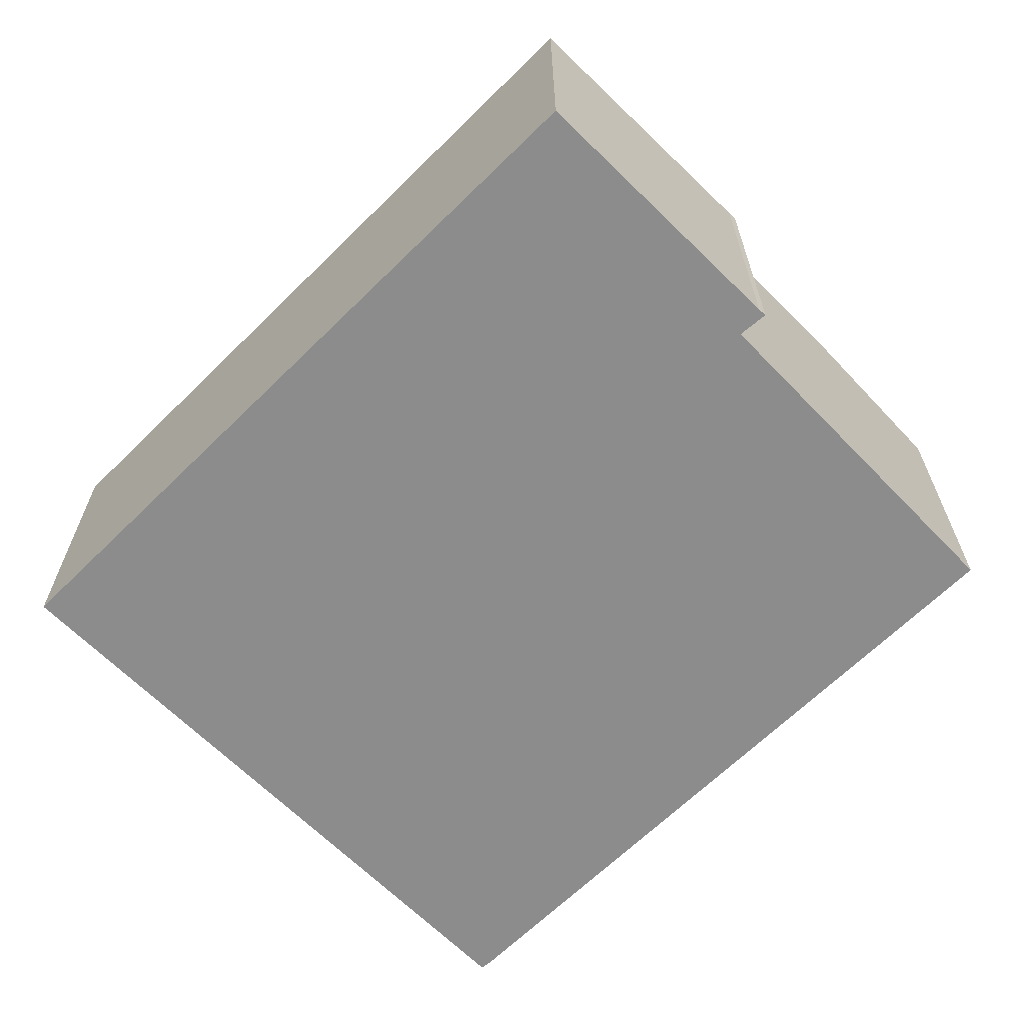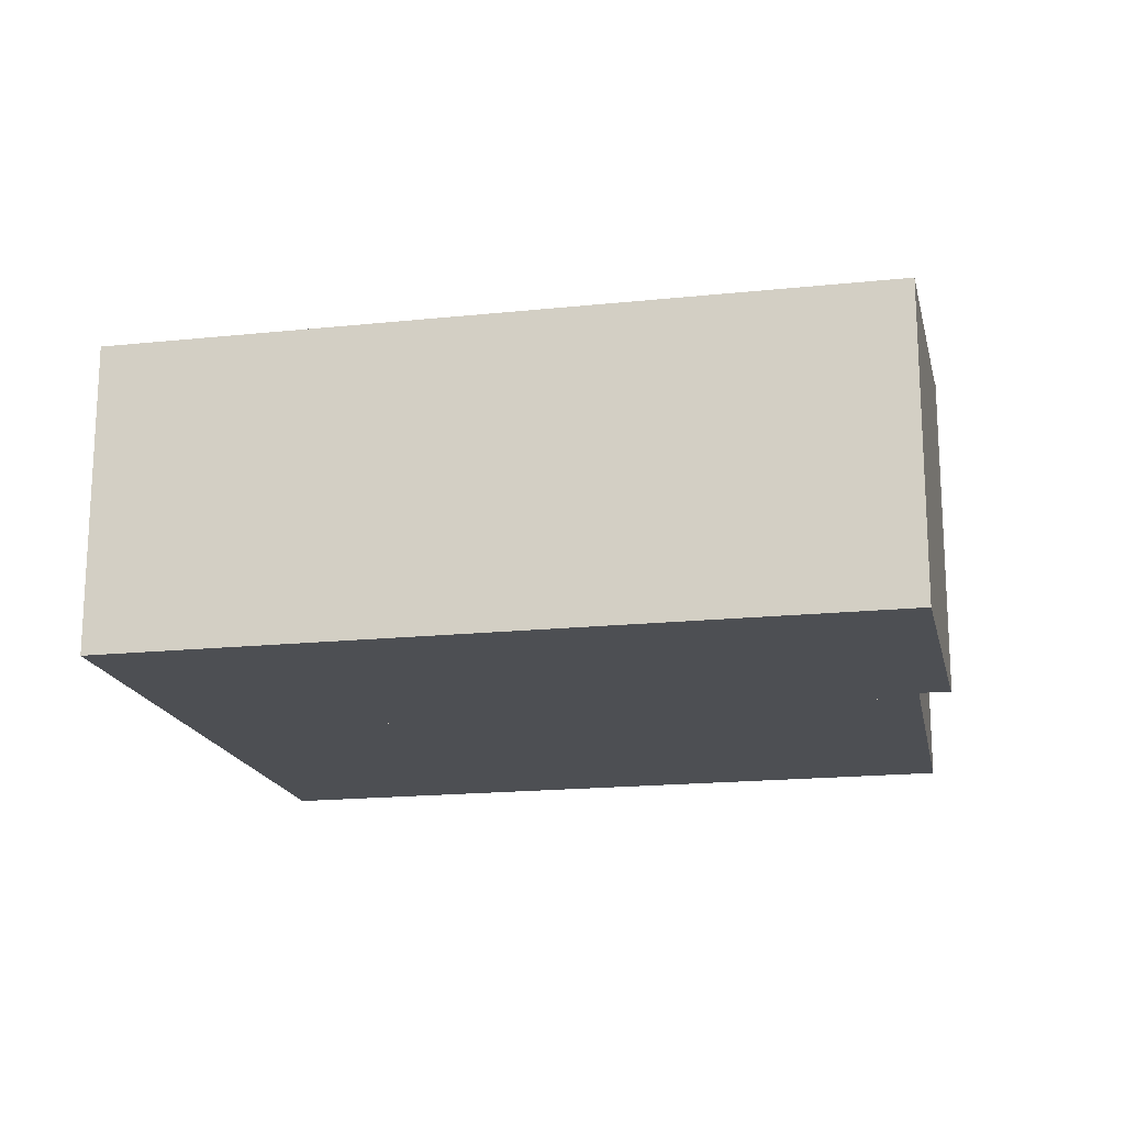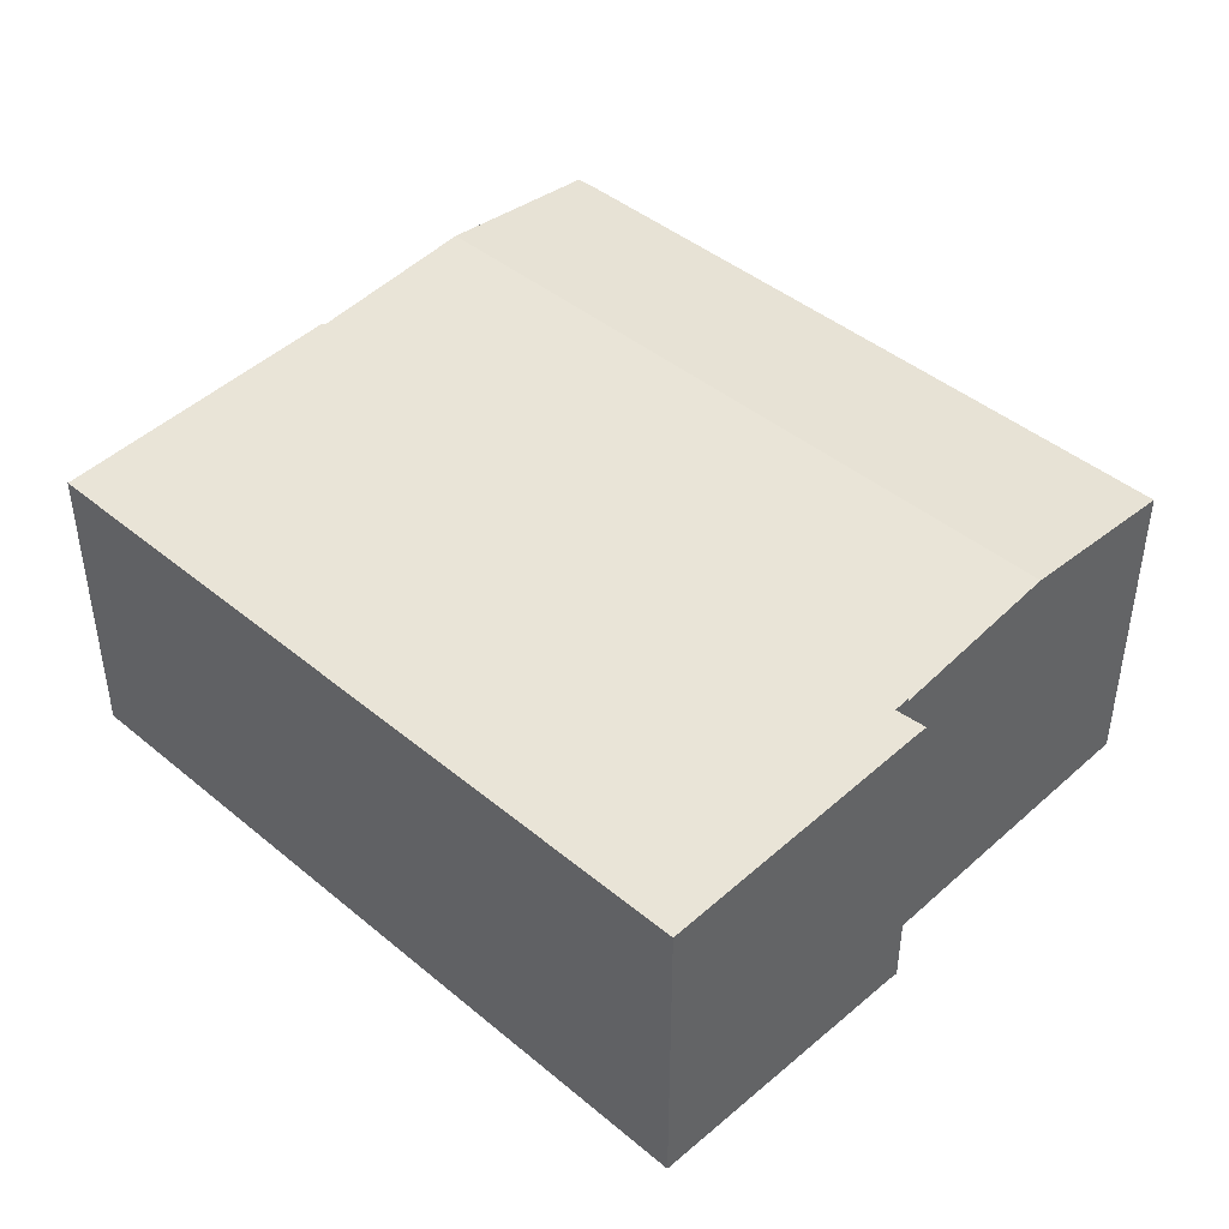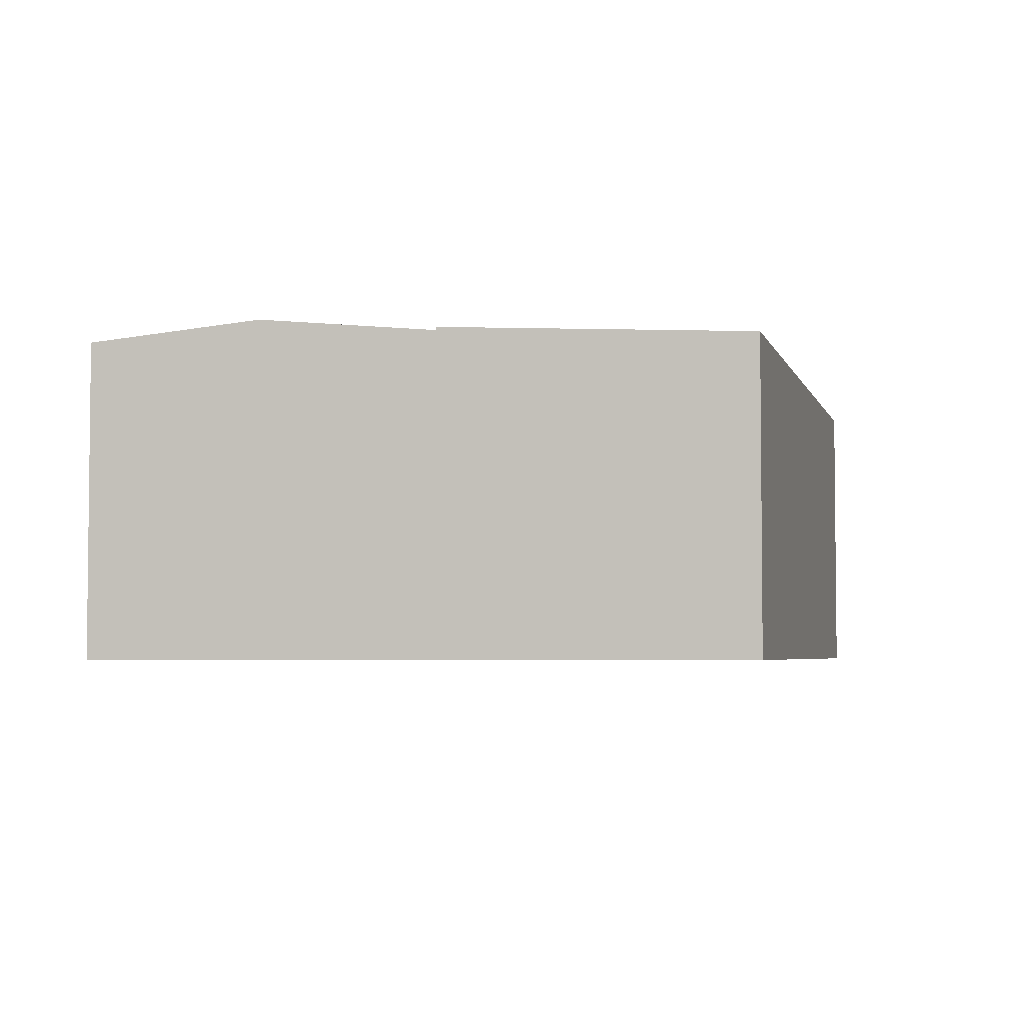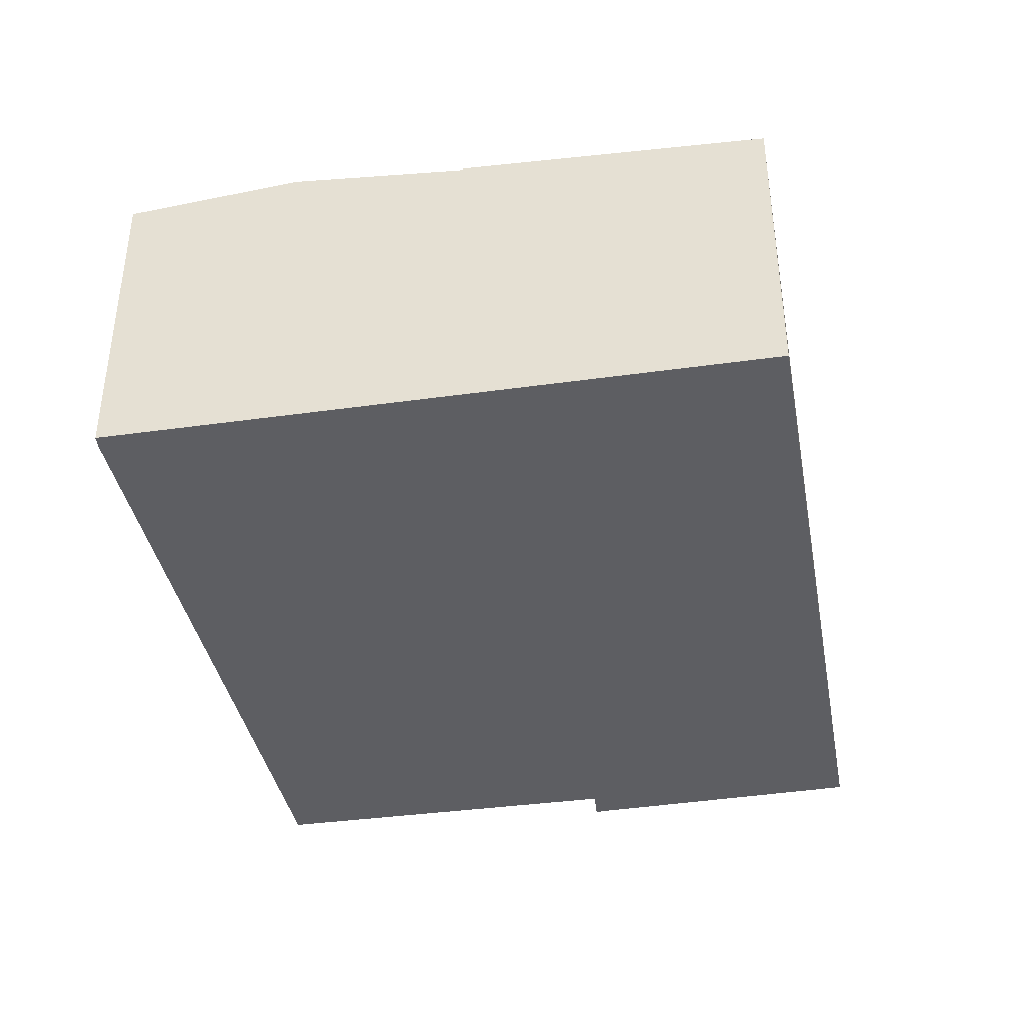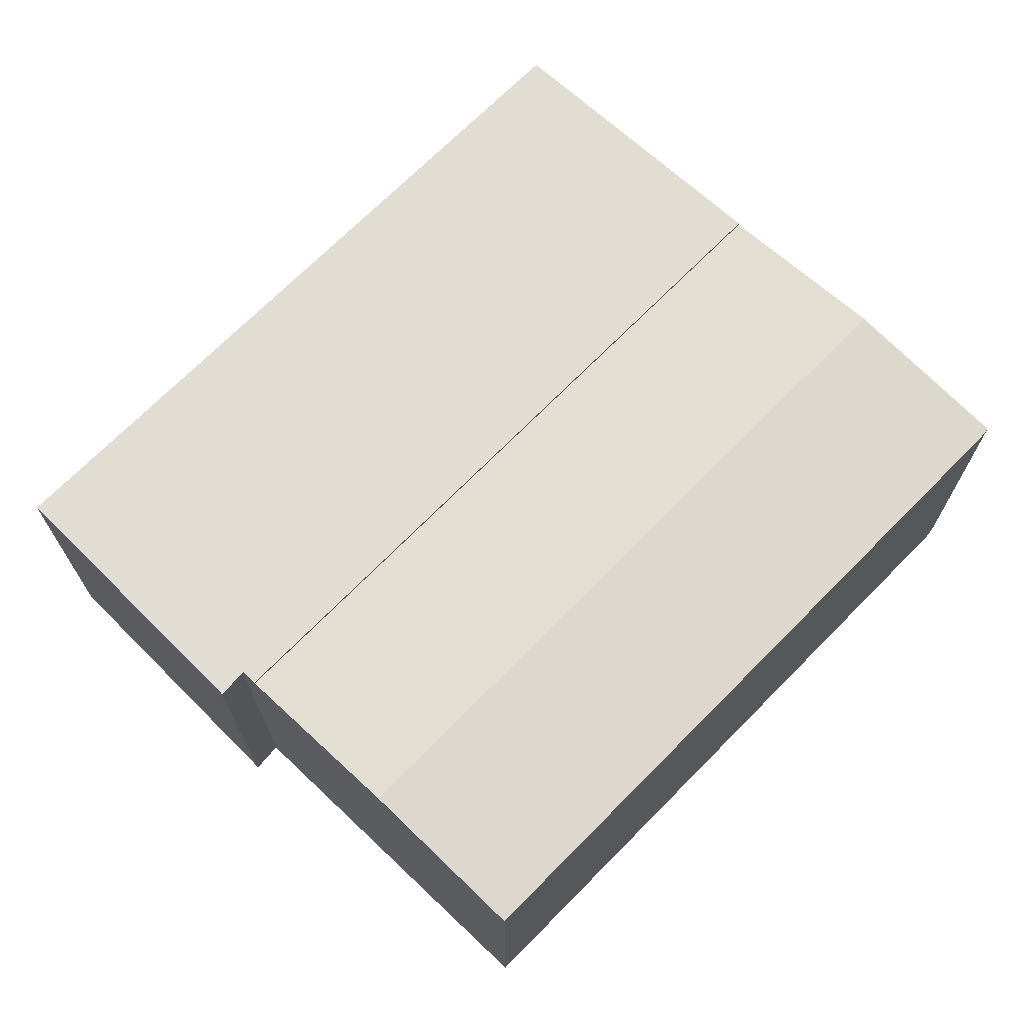
<metadata>
{"format":"obj","ext":"obj","renderer":"f3d","projection":"perspective","resolution":1024,"background":"white","views":[{"elev":-64.3,"azim":54.8,"up":"+Y"},{"elev":-17.5,"azim":21.8,"up":"+Y"},{"elev":43.1,"azim":54.5,"up":"+Y"},{"elev":-3.9,"azim":-66.1,"up":"+Y"},{"elev":-39.2,"azim":-69.5,"up":"+Y"},{"elev":69.5,"azim":144.3,"up":"+Y"}]}
</metadata>
<code>
v  24.45 10.69 1.47
v  2.105 10.15 11.28
v  25.54 10.15 7.139
v  1.046 10.69 5.605
v  23.4 10.17 -4.008
v  0.4 10.15 -0.114
v  0 10.16 6.219e-16
v  0 0 0
v  2.105 -6.906e-16 11.28
v  1.046 -3.432e-16 5.605
v  25.54 -4.371e-16 7.139
v  23.4 2.454e-16 -4.008
v  24.45 -9.001e-17 1.47
v  0.4 6.98e-18 -0.114
v  2.105 10.25 11.28
v  25.64 10.22 7.675
v  25.54 10.25 7.139
v  28.15 9.755 16.84
v  8.333 9.755 20.34
v  3.94 9.755 21.11
v  26.65 10.21 7.694
v  26.62 10.23 7.425
v  26.65 -4.711e-16 7.694
v  28.15 -1.031e-15 16.84
v  26.62 -4.547e-16 7.425
v  25.64 -4.7e-16 7.675
v  3.94 -1.293e-15 21.11
v  8.333 -1.245e-15 20.34
g defaultobject
f 1 2 3
f 2 1 4
f 5 4 1
f 4 5 6
f 4 6 7
f 8 4 7
f 4 8 2
f 2 8 9
f 9 8 10
f 9 3 2
f 3 9 11
f 11 1 3
f 1 11 5
f 5 11 12
f 12 11 13
f 6 8 7
f 8 6 14
f 12 6 5
f 6 12 14
f 9 13 11
f 13 9 10
f 13 10 12
f 12 10 8
f 12 8 14
f 15 16 17
f 16 15 18
f 18 15 19
f 19 15 20
f 16 21 22
f 21 16 18
f 18 23 21
f 23 18 24
f 21 25 22
f 25 21 23
f 16 11 17
f 11 16 26
f 25 16 22
f 16 25 26
f 11 15 17
f 15 11 9
f 9 20 15
f 20 9 27
f 19 24 18
f 24 19 20
f 24 20 28
f 28 20 27
f 28 23 24
f 23 28 25
f 25 28 26
f 26 28 11
f 11 28 9
f 9 28 27

</code>
